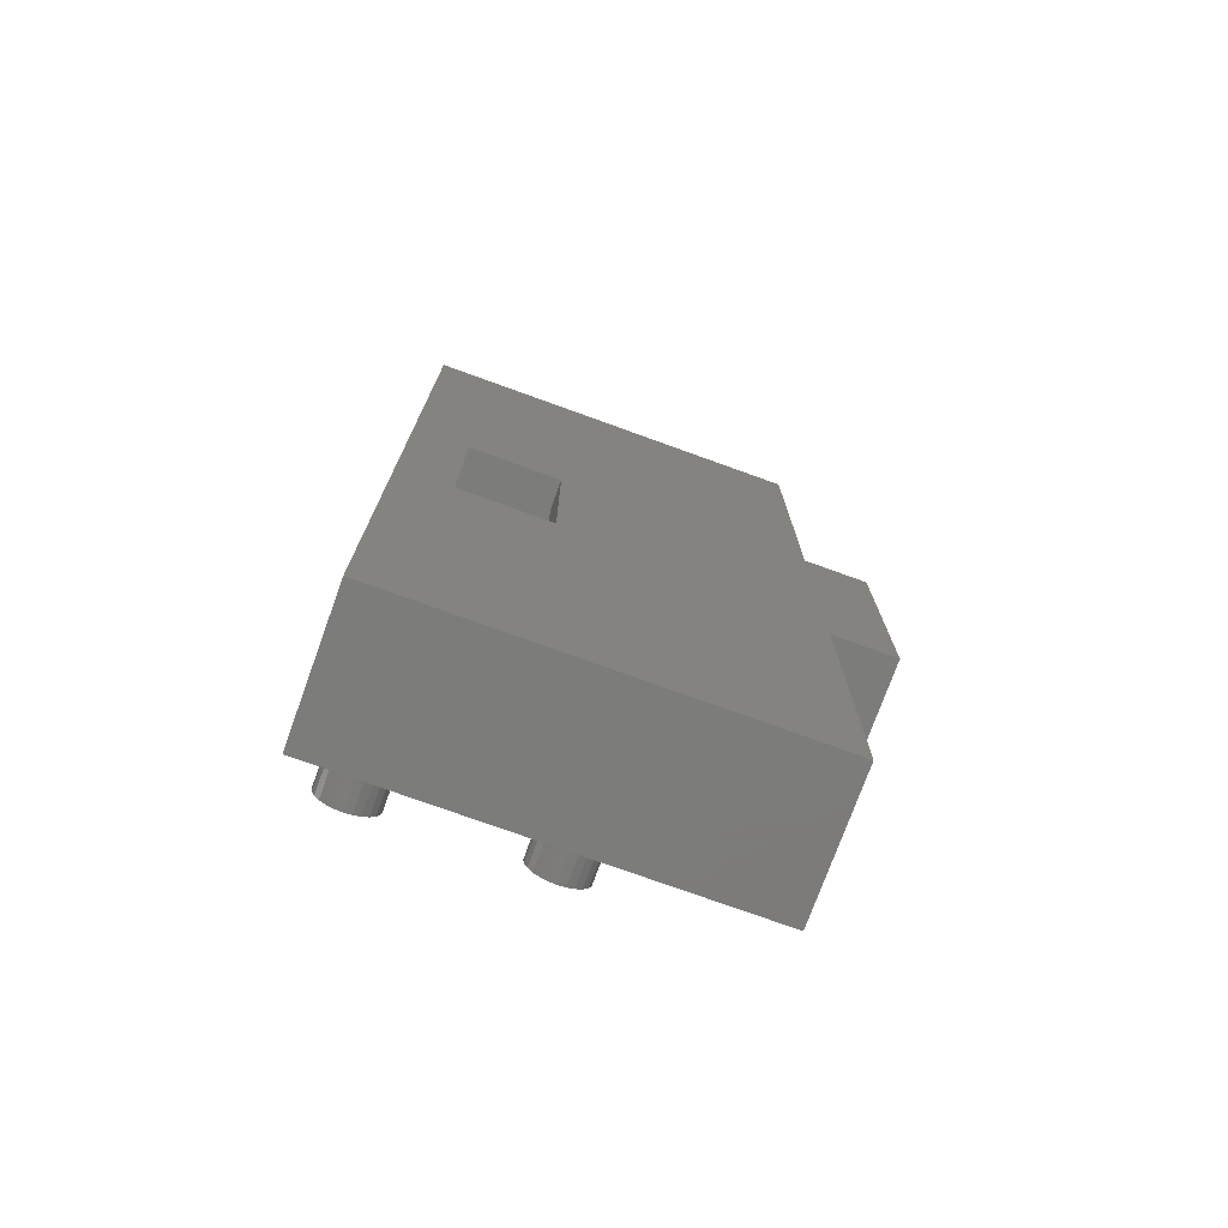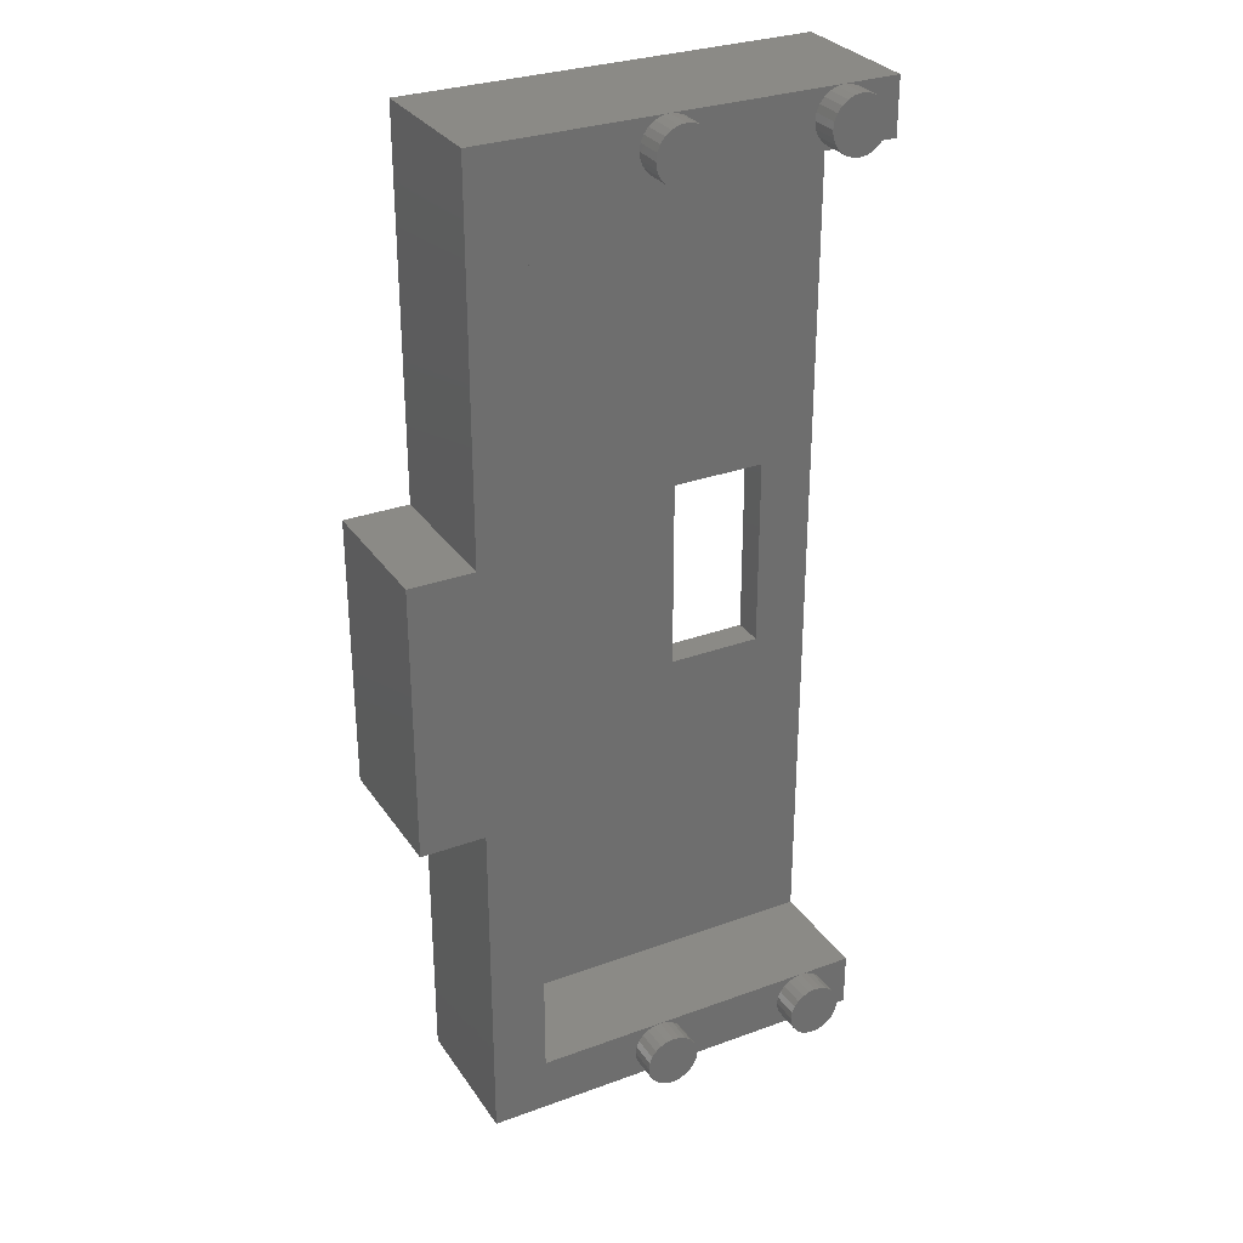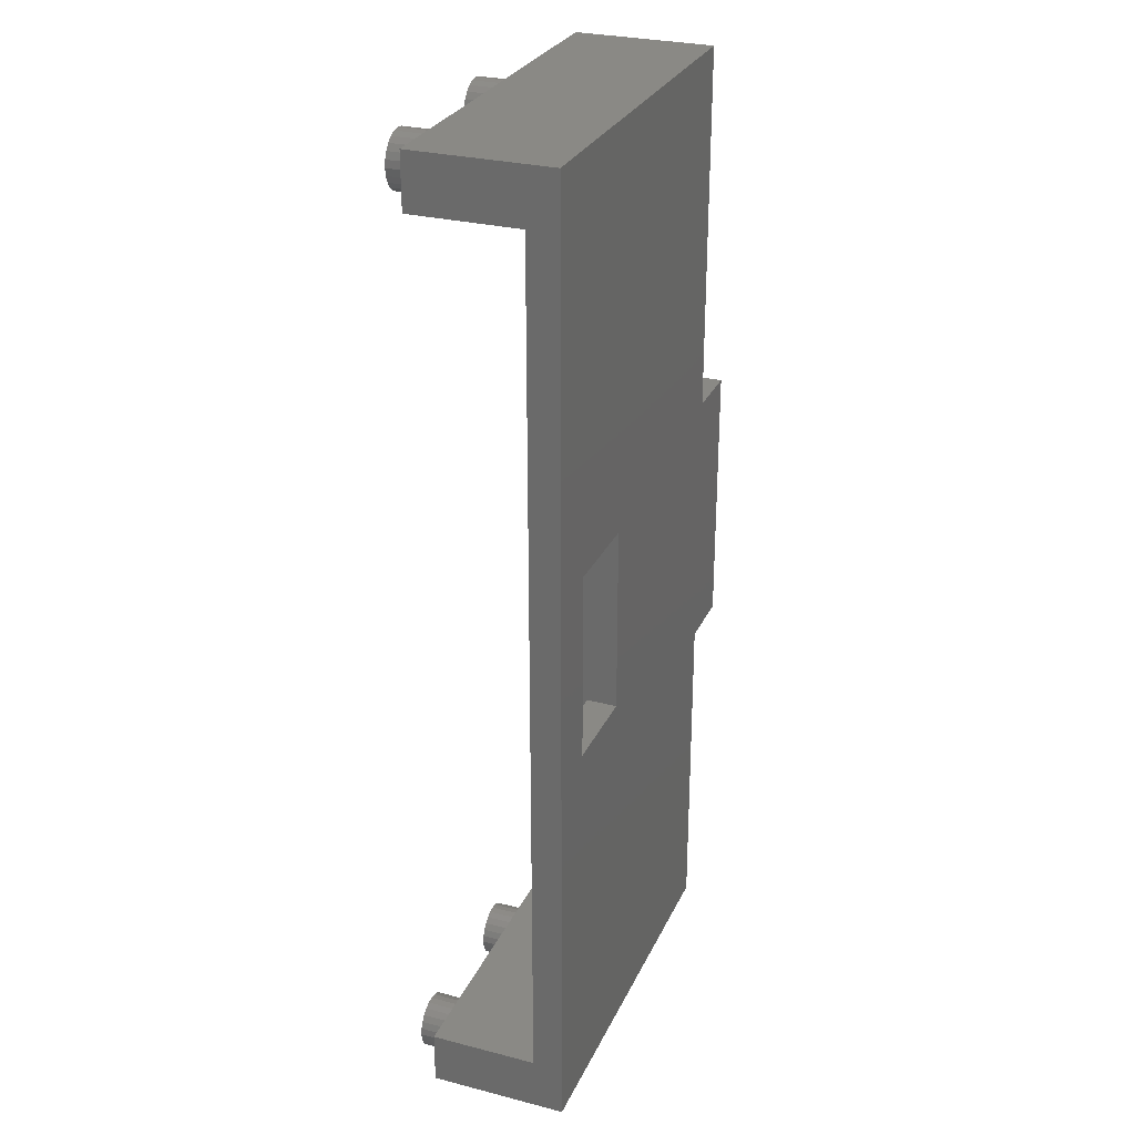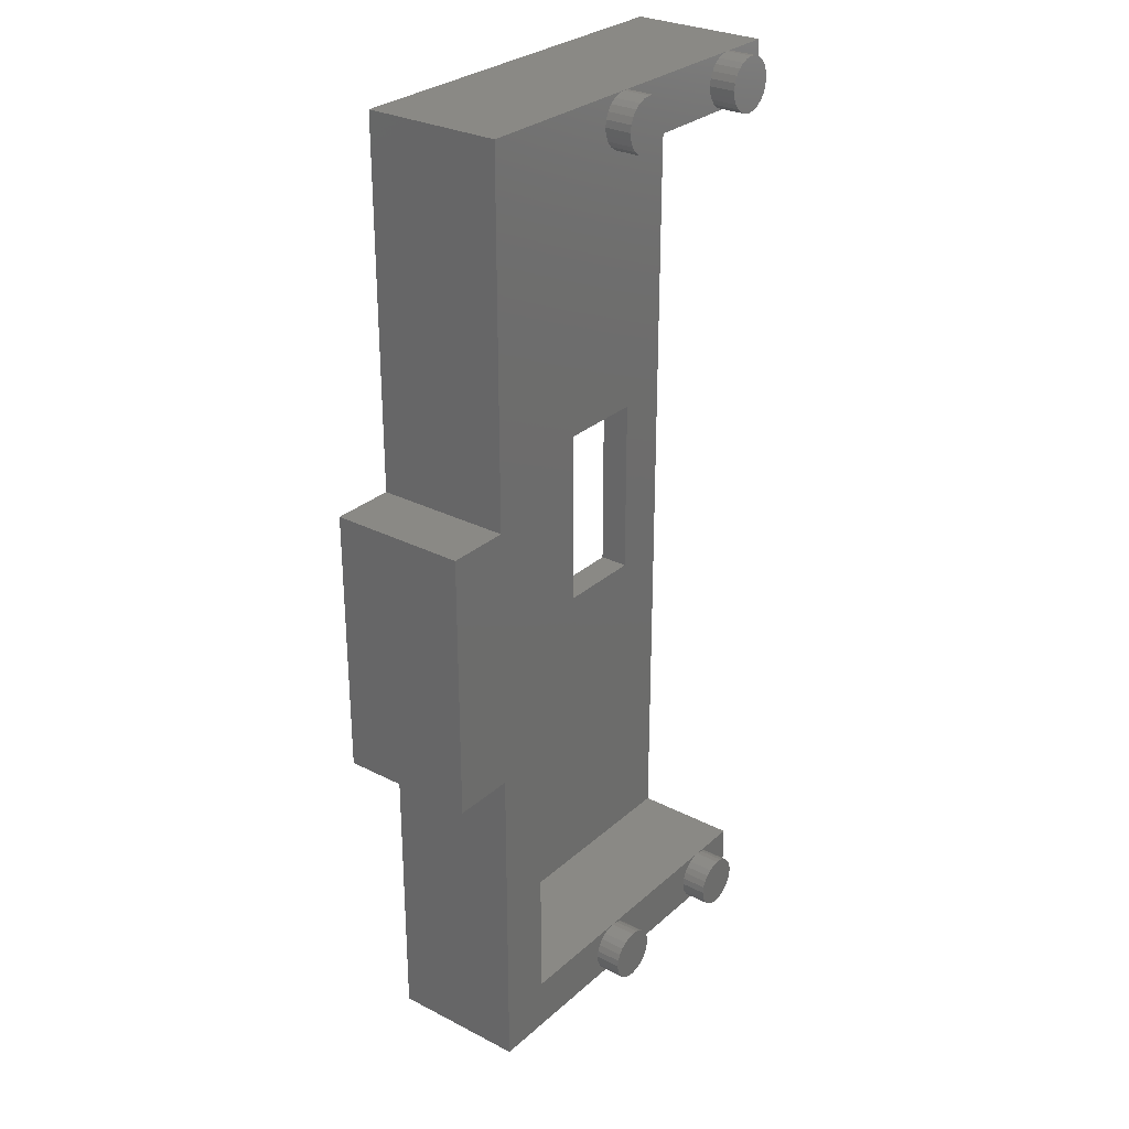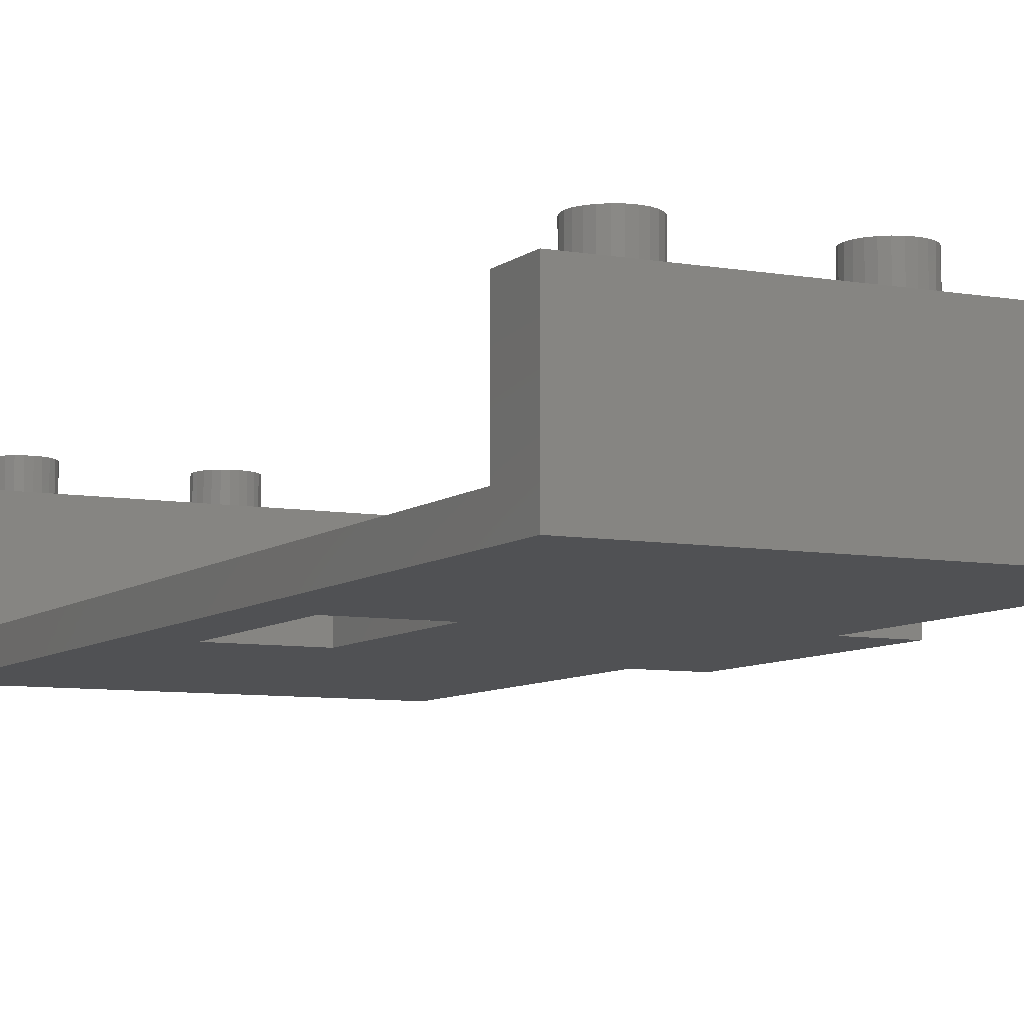
<metadata>
{"format":"stl","ext":"stl","renderer":"f3d","projection":"perspective","resolution":1024,"background":"white","views":[{"elev":-75.2,"azim":160.1,"up":"+Y"},{"elev":30.3,"azim":-27.9,"up":"+Y"},{"elev":28.4,"azim":111.1,"up":"+Y"},{"elev":28.7,"azim":-52.4,"up":"+Y"},{"elev":-7.6,"azim":153.3,"up":"+Z"}]}
</metadata>
<code>
# stl→obj: 228 verts, 456 faces
v 13.5 28.57 6.262e-31
v 1.878 17.86 6.262e-31
v 1.878 28.57 6.262e-31
v 1.878 9.922 6.262e-31
v 1.878 0 6.262e-31
v 9.186 17.07 6.262e-31
v 11.91 17.07 6.262e-31
v 11.91 11.51 6.262e-31
v 9.186 11.51 6.262e-31
v 13.5 0 6.262e-31
v 0.004065 9.922 6.262e-31
v 0.004065 17.86 6.262e-31
v 1.878 28.57 4.062
v 1.878 17.86 4.062
v 11.91 28.57 4.062
v 7.148 28.57 4.062
v 13.5 28.57 4.062
v 13.5 9.4e-16 4.062
v 1.878 0 4.062
v 11.91 9.4e-16 4.062
v 7.148 0 4.062
v 1.878 9.922 4.062
v 0.004065 9.922 4.062
v 0.004065 17.86 4.062
v 7.148 1.587 0.887
v 3.466 26.99 0.887
v 3.466 1.587 0.887
v 7.148 26.99 0.887
v 9.186 11.51 0.887
v 11.91 1.587 0.887
v 11.91 11.51 0.887
v 13.5 1.587 0.887
v 11.91 17.07 0.887
v 11.91 26.99 0.887
v 13.5 26.99 0.887
v 9.186 17.07 0.887
v 13.5 26.99 4.062
v 13.5 1.587 4.062
v 3.466 1.587 4.062
v 6.751 0.1063 4.062
v 6.942 0.02705 4.062
v 6.587 0.2325 4.062
v 6.46 0.3969 4.062
v 6.381 0.5883 4.062
v 6.354 0.7937 4.062
v 6.942 1.56 4.062
v 7.148 1.587 4.062
v 6.751 1.481 4.062
v 6.587 1.355 4.062
v 6.46 1.191 4.062
v 6.381 0.9992 4.062
v 3.466 26.99 4.062
v 6.381 27.58 4.062
v 6.354 27.78 4.062
v 6.46 27.38 4.062
v 6.587 27.22 4.062
v 6.751 27.09 4.062
v 6.942 27.01 4.062
v 7.148 26.99 4.062
v 6.942 28.55 4.062
v 6.751 28.47 4.062
v 6.587 28.34 4.062
v 6.46 28.18 4.062
v 6.381 27.99 4.062
v 11.91 1.588 4.062
v 11.91 26.99 4.062
v 7.353 27.01 4.062
v 7.545 27.09 4.062
v 7.709 27.22 4.062
v 7.835 27.38 4.062
v 11.7 27.01 4.062
v 7.915 27.58 4.062
v 7.942 27.78 4.062
v 11.51 27.09 4.062
v 11.35 27.22 4.062
v 11.22 27.38 4.062
v 11.14 27.58 4.062
v 11.12 27.78 4.062
v 7.353 28.55 4.062
v 7.545 28.47 4.062
v 7.709 28.34 4.062
v 7.835 28.18 4.062
v 11.7 28.55 4.062
v 7.915 27.99 4.062
v 11.51 28.47 4.062
v 11.35 28.34 4.062
v 11.22 28.18 4.062
v 11.14 27.99 4.062
v 12.12 27.01 4.062
v 12.31 27.09 4.062
v 12.47 27.22 4.062
v 12.6 27.38 4.062
v 12.68 27.58 4.062
v 12.7 27.78 4.062
v 12.12 28.55 4.062
v 12.31 28.47 4.062
v 12.47 28.34 4.062
v 12.6 28.18 4.062
v 12.68 27.99 4.062
v 7.353 0.02705 4.062
v 7.545 0.1063 4.062
v 7.709 0.2325 4.062
v 7.835 0.3969 4.062
v 11.7 0.02705 4.062
v 7.915 0.5883 4.062
v 7.942 0.7937 4.062
v 11.51 0.1063 4.062
v 11.35 0.2325 4.062
v 11.22 0.3969 4.062
v 11.14 0.5883 4.062
v 11.12 0.7938 4.062
v 7.353 1.56 4.062
v 7.545 1.481 4.062
v 7.709 1.355 4.062
v 7.835 1.191 4.062
v 11.7 1.56 4.062
v 7.915 0.9992 4.062
v 11.51 1.481 4.062
v 11.35 1.355 4.062
v 11.22 1.191 4.062
v 11.14 0.9992 4.062
v 12.12 0.02705 4.062
v 12.31 0.1063 4.062
v 12.47 0.2325 4.062
v 12.6 0.3969 4.062
v 12.68 0.5883 4.062
v 12.7 0.7938 4.062
v 12.12 1.56 4.062
v 12.31 1.481 4.062
v 12.47 1.355 4.062
v 12.6 1.191 4.062
v 12.68 0.9992 4.062
v 6.381 27.58 4.856
v 6.381 27.99 4.856
v 6.354 27.78 4.856
v 6.46 27.38 4.856
v 6.46 28.18 4.856
v 6.587 27.22 4.856
v 6.587 28.34 4.856
v 6.751 27.09 4.856
v 6.751 28.47 4.856
v 6.942 27.01 4.856
v 6.942 28.55 4.856
v 7.148 26.99 4.856
v 7.148 28.57 4.856
v 7.353 27.01 4.856
v 7.353 28.55 4.856
v 7.545 27.09 4.856
v 7.545 28.47 4.856
v 7.709 27.22 4.856
v 7.709 28.34 4.856
v 7.835 27.38 4.856
v 7.835 28.18 4.856
v 7.915 27.58 4.856
v 7.915 27.99 4.856
v 7.942 27.78 4.856
v 11.14 27.58 4.856
v 11.14 27.99 4.856
v 11.12 27.78 4.856
v 11.22 27.38 4.856
v 11.22 28.18 4.856
v 11.35 27.22 4.856
v 11.35 28.34 4.856
v 11.51 27.09 4.856
v 11.51 28.47 4.856
v 11.7 27.01 4.856
v 11.7 28.55 4.856
v 11.91 26.99 4.856
v 11.91 28.57 4.856
v 12.12 27.01 4.856
v 12.12 28.55 4.856
v 12.31 27.09 4.856
v 12.31 28.47 4.856
v 12.47 27.22 4.856
v 12.47 28.34 4.856
v 12.6 27.38 4.856
v 12.6 28.18 4.856
v 12.68 27.58 4.856
v 12.68 27.99 4.856
v 12.7 27.78 4.856
v 6.381 0.5883 4.856
v 6.381 0.9992 4.856
v 6.354 0.7937 4.856
v 6.46 0.3969 4.856
v 6.46 1.191 4.856
v 6.587 0.2325 4.856
v 6.587 1.355 4.856
v 6.751 0.1063 4.856
v 6.751 1.481 4.856
v 6.942 0.02705 4.856
v 6.942 1.56 4.856
v 7.148 -2.43e-32 4.856
v 7.148 1.587 4.856
v 7.353 0.02705 4.856
v 7.353 1.56 4.856
v 7.545 1.481 4.856
v 7.545 0.1063 4.856
v 7.709 0.2325 4.856
v 7.709 1.355 4.856
v 7.835 0.3969 4.856
v 7.835 1.191 4.856
v 7.915 0.5883 4.856
v 7.915 0.9992 4.856
v 7.942 0.7937 4.856
v 11.14 0.5883 4.856
v 11.14 0.9992 4.856
v 11.12 0.7938 4.856
v 11.22 0.3969 4.856
v 11.22 1.191 4.856
v 11.35 0.2325 4.856
v 11.35 1.355 4.856
v 11.51 0.1063 4.856
v 11.51 1.481 4.856
v 11.7 0.02705 4.856
v 11.7 1.56 4.856
v 11.91 9.4e-16 4.856
v 11.91 1.588 4.856
v 12.12 0.02705 4.856
v 12.12 1.56 4.856
v 12.31 0.1063 4.856
v 12.31 1.481 4.856
v 12.47 0.2325 4.856
v 12.47 1.355 4.856
v 12.6 0.3969 4.856
v 12.6 1.191 4.856
v 12.68 0.5883 4.856
v 12.68 0.9992 4.856
v 12.7 0.7938 4.856
f 1 2 3
f 2 1 4
f 4 1 5
f 5 1 6
f 6 1 7
f 7 1 8
f 5 9 10
f 9 5 6
f 10 9 8
f 10 8 1
f 2 11 12
f 11 2 4
f 13 2 14
f 2 13 3
f 13 1 3
f 1 13 15
f 15 13 16
f 17 1 15
f 18 5 10
f 5 18 19
f 19 18 20
f 19 20 21
f 22 5 19
f 5 22 4
f 22 11 4
f 11 22 23
f 24 11 23
f 11 24 12
f 24 2 12
f 2 24 14
f 25 26 27
f 26 25 28
f 28 25 29
f 29 25 30
f 29 30 31
f 31 30 32
f 31 32 33
f 33 32 34
f 34 32 35
f 28 36 34
f 36 28 29
f 34 36 33
f 10 32 18
f 32 10 1
f 32 1 35
f 35 1 37
f 37 1 17
f 38 18 32
f 33 8 31
f 8 33 7
f 33 6 7
f 6 33 36
f 6 29 9
f 29 6 36
f 29 8 9
f 8 29 31
f 22 24 23
f 24 22 14
f 19 39 22
f 39 19 40
f 40 19 41
f 41 19 21
f 22 39 14
f 14 39 13
f 39 40 42
f 39 42 43
f 39 43 44
f 39 44 45
f 39 46 47
f 46 39 48
f 48 39 49
f 49 39 50
f 50 39 51
f 51 39 45
f 52 53 54
f 53 52 55
f 55 52 56
f 56 52 57
f 57 52 58
f 58 52 59
f 13 60 16
f 60 13 61
f 61 13 52
f 52 13 39
f 61 52 62
f 62 52 63
f 63 52 64
f 64 52 54
f 39 25 27
f 25 39 30
f 30 39 32
f 32 39 38
f 38 39 65
f 65 39 47
f 26 39 27
f 39 26 52
f 37 34 35
f 34 37 28
f 28 37 26
f 26 37 52
f 52 37 66
f 52 66 59
f 66 67 59
f 67 66 68
f 68 66 69
f 69 66 70
f 70 66 71
f 70 71 72
f 72 71 73
f 73 71 74
f 73 74 75
f 73 75 76
f 73 76 77
f 73 77 78
f 79 15 16
f 15 79 80
f 15 80 81
f 15 81 82
f 15 82 83
f 83 82 84
f 83 84 73
f 83 73 85
f 85 73 86
f 86 73 87
f 87 73 88
f 88 73 78
f 37 89 66
f 89 37 90
f 90 37 91
f 91 37 92
f 92 37 93
f 93 37 94
f 95 17 15
f 17 95 96
f 17 96 97
f 17 97 98
f 17 98 99
f 17 99 94
f 17 94 37
f 20 100 21
f 100 20 101
f 101 20 102
f 102 20 103
f 103 20 104
f 103 104 105
f 105 104 106
f 106 104 107
f 106 107 108
f 106 108 109
f 106 109 110
f 106 110 111
f 112 65 47
f 65 112 113
f 65 113 114
f 65 114 115
f 65 115 116
f 116 115 117
f 116 117 106
f 116 106 118
f 118 106 119
f 119 106 120
f 120 106 121
f 121 106 111
f 18 122 20
f 122 18 123
f 123 18 124
f 124 18 125
f 125 18 126
f 126 18 127
f 128 38 65
f 38 128 129
f 38 129 130
f 38 130 131
f 38 131 132
f 38 132 127
f 38 127 18
f 133 134 135
f 134 133 136
f 134 136 137
f 137 136 138
f 137 138 139
f 139 138 140
f 139 140 141
f 141 140 142
f 141 142 143
f 143 142 144
f 143 144 145
f 145 144 146
f 145 146 147
f 147 146 148
f 147 148 149
f 149 148 150
f 149 150 151
f 151 150 152
f 151 152 153
f 153 152 154
f 153 154 155
f 155 154 156
f 81 153 82
f 153 81 151
f 149 81 80
f 81 149 151
f 147 80 79
f 80 147 149
f 145 79 16
f 79 145 147
f 60 145 16
f 145 60 143
f 141 60 61
f 60 141 143
f 139 61 62
f 61 139 141
f 139 63 137
f 63 139 62
f 137 64 134
f 64 137 63
f 134 54 135
f 54 134 64
f 135 53 133
f 53 135 54
f 133 55 136
f 55 133 53
f 136 56 138
f 56 136 55
f 140 56 57
f 56 140 138
f 142 57 58
f 57 142 140
f 144 58 59
f 58 144 142
f 146 59 67
f 59 146 144
f 148 67 68
f 67 148 146
f 150 68 69
f 68 150 148
f 70 150 69
f 150 70 152
f 72 152 70
f 152 72 154
f 73 154 72
f 154 73 156
f 84 156 73
f 156 84 155
f 82 155 84
f 155 82 153
f 157 158 159
f 158 157 160
f 158 160 161
f 161 160 162
f 161 162 163
f 163 162 164
f 163 164 165
f 165 164 166
f 165 166 167
f 167 166 168
f 167 168 169
f 169 168 170
f 169 170 171
f 171 170 172
f 171 172 173
f 173 172 174
f 173 174 175
f 175 174 176
f 175 176 177
f 177 176 178
f 177 178 179
f 179 178 180
f 98 179 99
f 179 98 177
f 97 177 98
f 177 97 175
f 173 97 96
f 97 173 175
f 171 96 95
f 96 171 173
f 169 95 15
f 95 169 171
f 83 169 15
f 169 83 167
f 165 83 85
f 83 165 167
f 163 85 86
f 85 163 165
f 163 87 161
f 87 163 86
f 161 88 158
f 88 161 87
f 158 78 159
f 78 158 88
f 159 77 157
f 77 159 78
f 157 76 160
f 76 157 77
f 160 75 162
f 75 160 76
f 164 75 74
f 75 164 162
f 166 74 71
f 74 166 164
f 172 89 90
f 89 172 170
f 174 90 91
f 90 174 172
f 92 174 91
f 174 92 176
f 93 176 92
f 176 93 178
f 94 178 93
f 178 94 180
f 99 180 94
f 180 99 179
f 181 182 183
f 182 181 184
f 182 184 185
f 185 184 186
f 185 186 187
f 187 186 188
f 187 188 189
f 189 188 190
f 189 190 191
f 191 190 192
f 191 192 193
f 193 192 194
f 193 194 195
f 195 194 196
f 196 194 197
f 196 197 198
f 196 198 199
f 199 198 200
f 199 200 201
f 201 200 202
f 201 202 203
f 203 202 204
f 193 112 47
f 112 193 195
f 191 47 46
f 47 191 193
f 189 46 48
f 46 189 191
f 187 48 49
f 48 187 189
f 187 50 185
f 50 187 49
f 185 51 182
f 51 185 50
f 182 45 183
f 45 182 51
f 183 44 181
f 44 183 45
f 181 43 184
f 43 181 44
f 184 42 186
f 42 184 43
f 188 42 40
f 42 188 186
f 190 40 41
f 40 190 188
f 192 41 21
f 41 192 190
f 100 192 21
f 192 100 194
f 197 100 101
f 100 197 194
f 198 101 102
f 101 198 197
f 103 198 102
f 198 103 200
f 105 200 103
f 200 105 202
f 106 202 105
f 202 106 204
f 117 204 106
f 204 117 203
f 115 203 117
f 203 115 201
f 114 201 115
f 201 114 199
f 196 114 113
f 114 196 199
f 195 113 112
f 113 195 196
f 205 206 207
f 206 205 208
f 206 208 209
f 209 208 210
f 209 210 211
f 211 210 212
f 211 212 213
f 213 212 214
f 213 214 215
f 215 214 216
f 215 216 217
f 217 216 218
f 217 218 219
f 219 218 220
f 219 220 221
f 221 220 222
f 221 222 223
f 223 222 224
f 223 224 225
f 225 224 226
f 225 226 227
f 227 226 228
f 216 104 20
f 104 216 214
f 218 20 122
f 20 218 216
f 220 122 123
f 122 220 218
f 222 123 124
f 123 222 220
f 125 222 124
f 222 125 224
f 126 224 125
f 224 126 226
f 127 226 126
f 226 127 228
f 132 228 127
f 228 132 227
f 131 227 132
f 227 131 225
f 130 225 131
f 225 130 223
f 221 130 129
f 130 221 223
f 219 129 128
f 129 219 221
f 217 128 65
f 128 217 219
f 215 65 116
f 65 215 217
f 213 116 118
f 116 213 215
f 211 118 119
f 118 211 213
f 211 120 209
f 120 211 119
f 209 121 206
f 121 209 120
f 206 111 207
f 111 206 121
f 207 110 205
f 110 207 111
f 205 109 208
f 109 205 110
f 208 108 210
f 108 208 109
f 212 108 107
f 108 212 210
f 214 107 104
f 107 214 212
f 66 166 71
f 166 66 168
f 170 66 89
f 66 170 168

</code>
